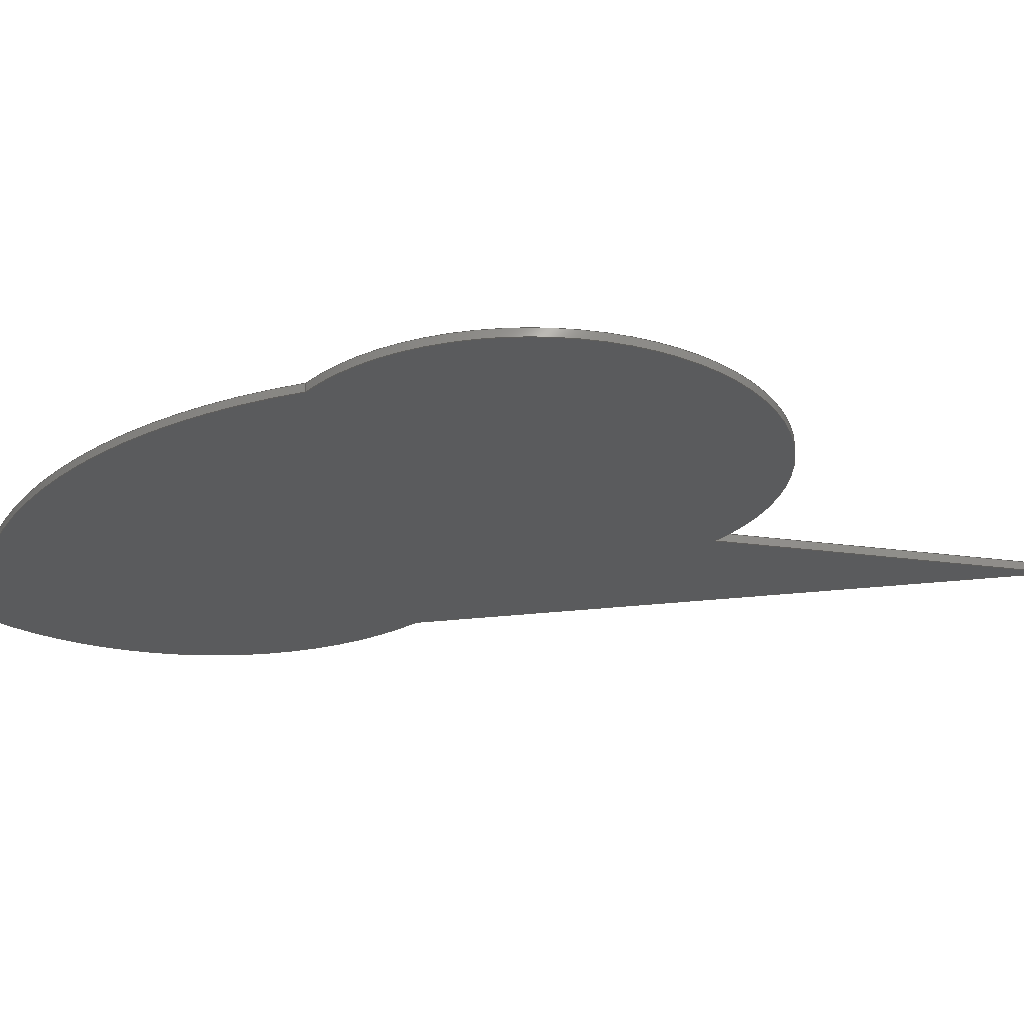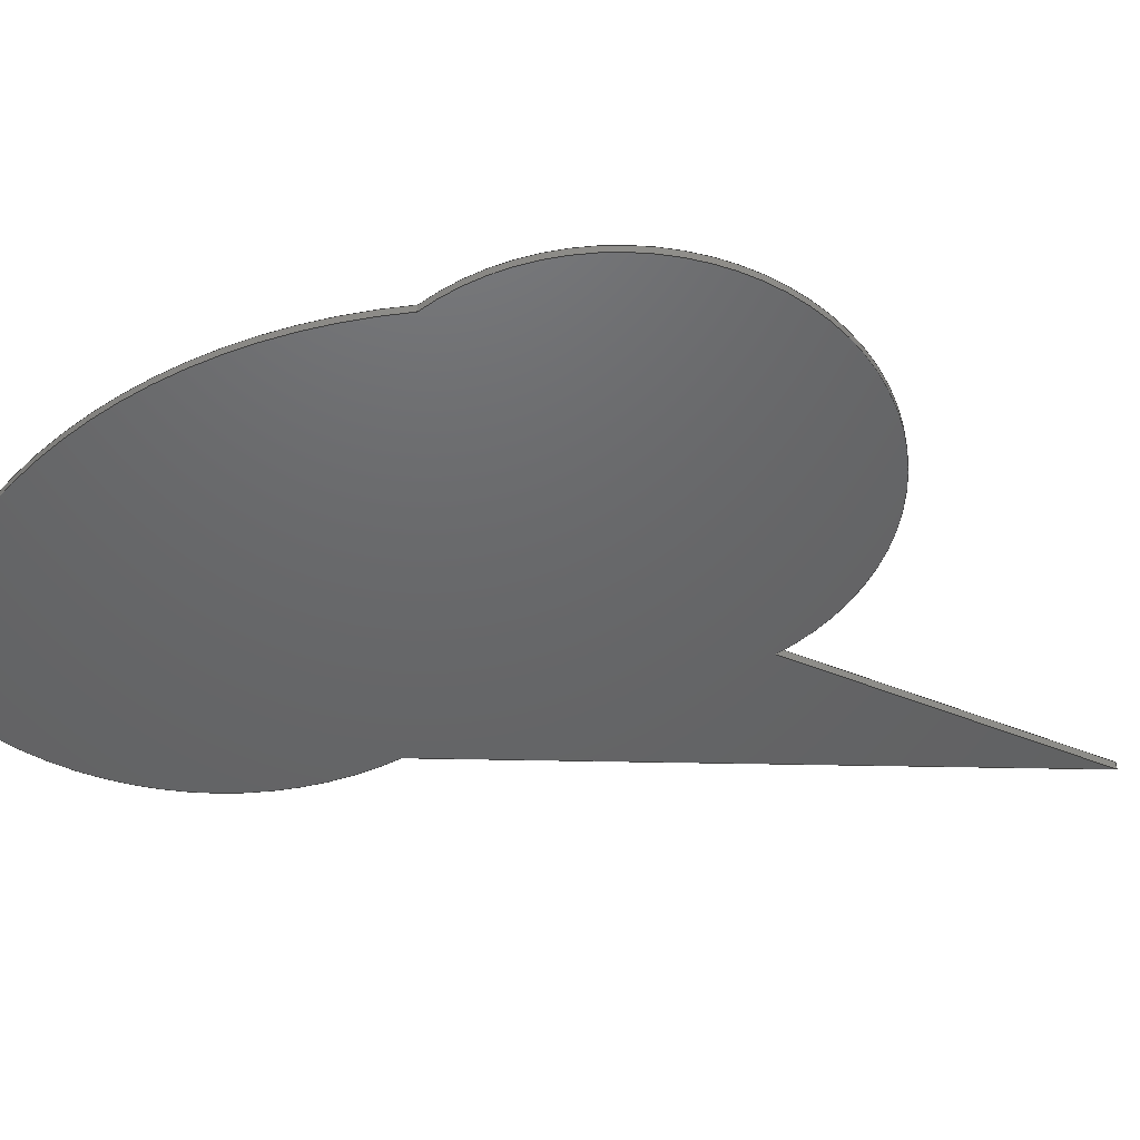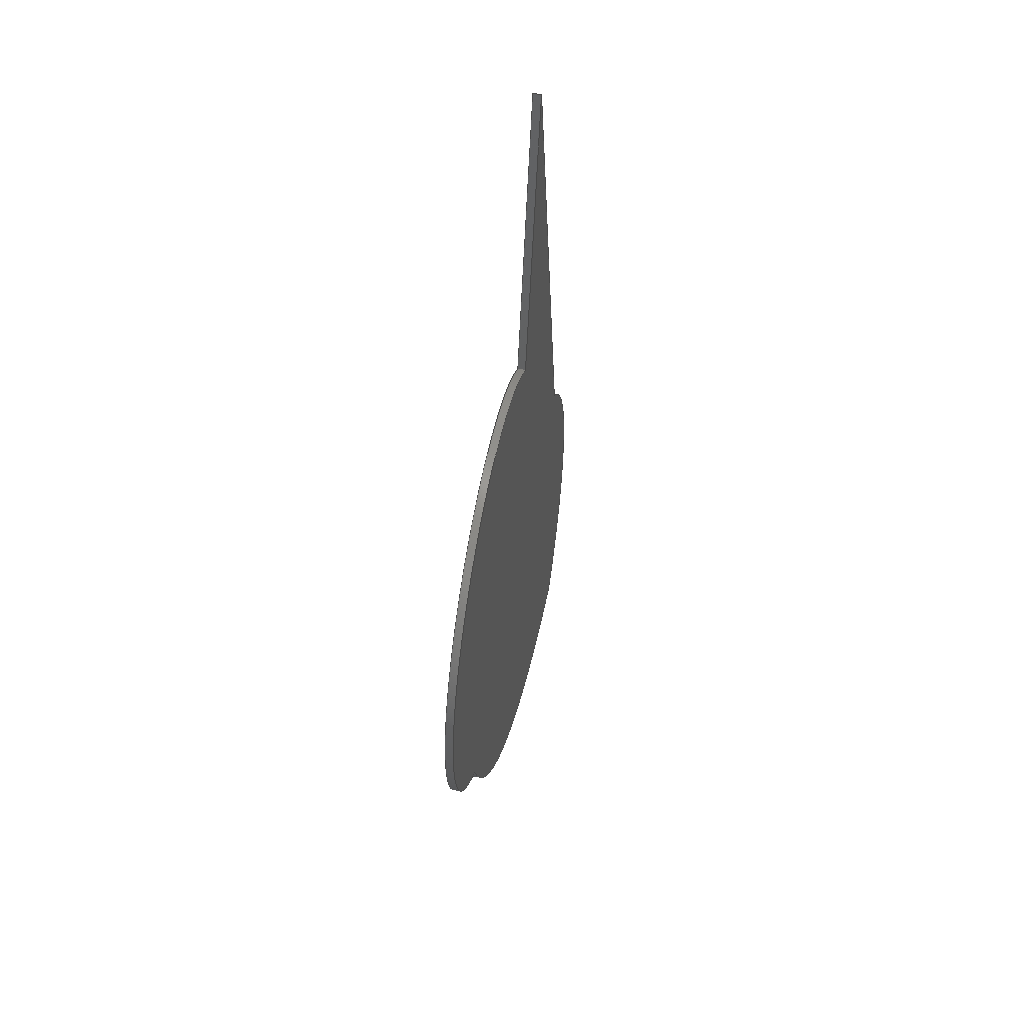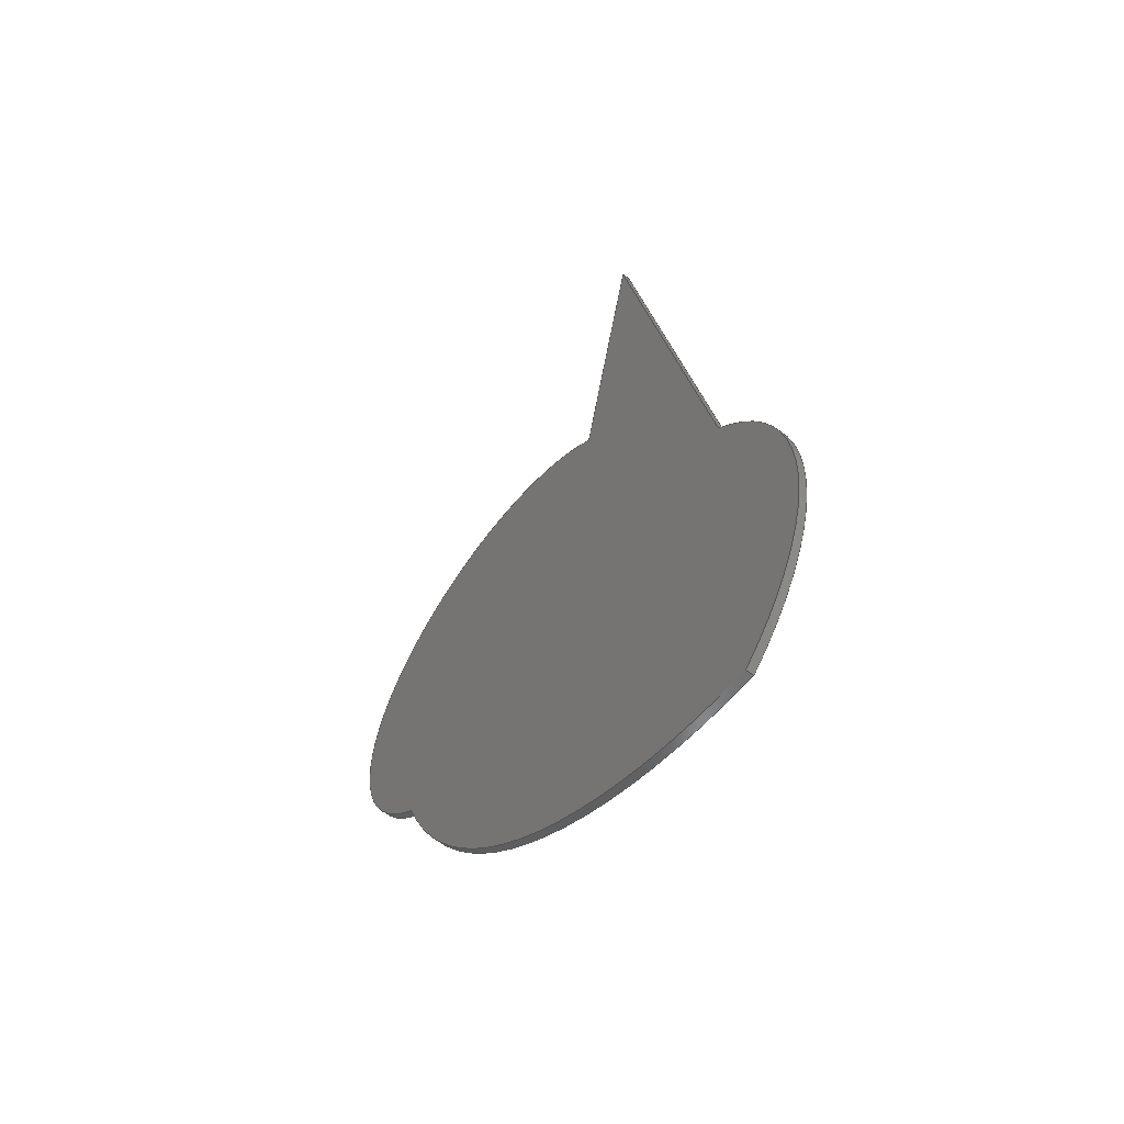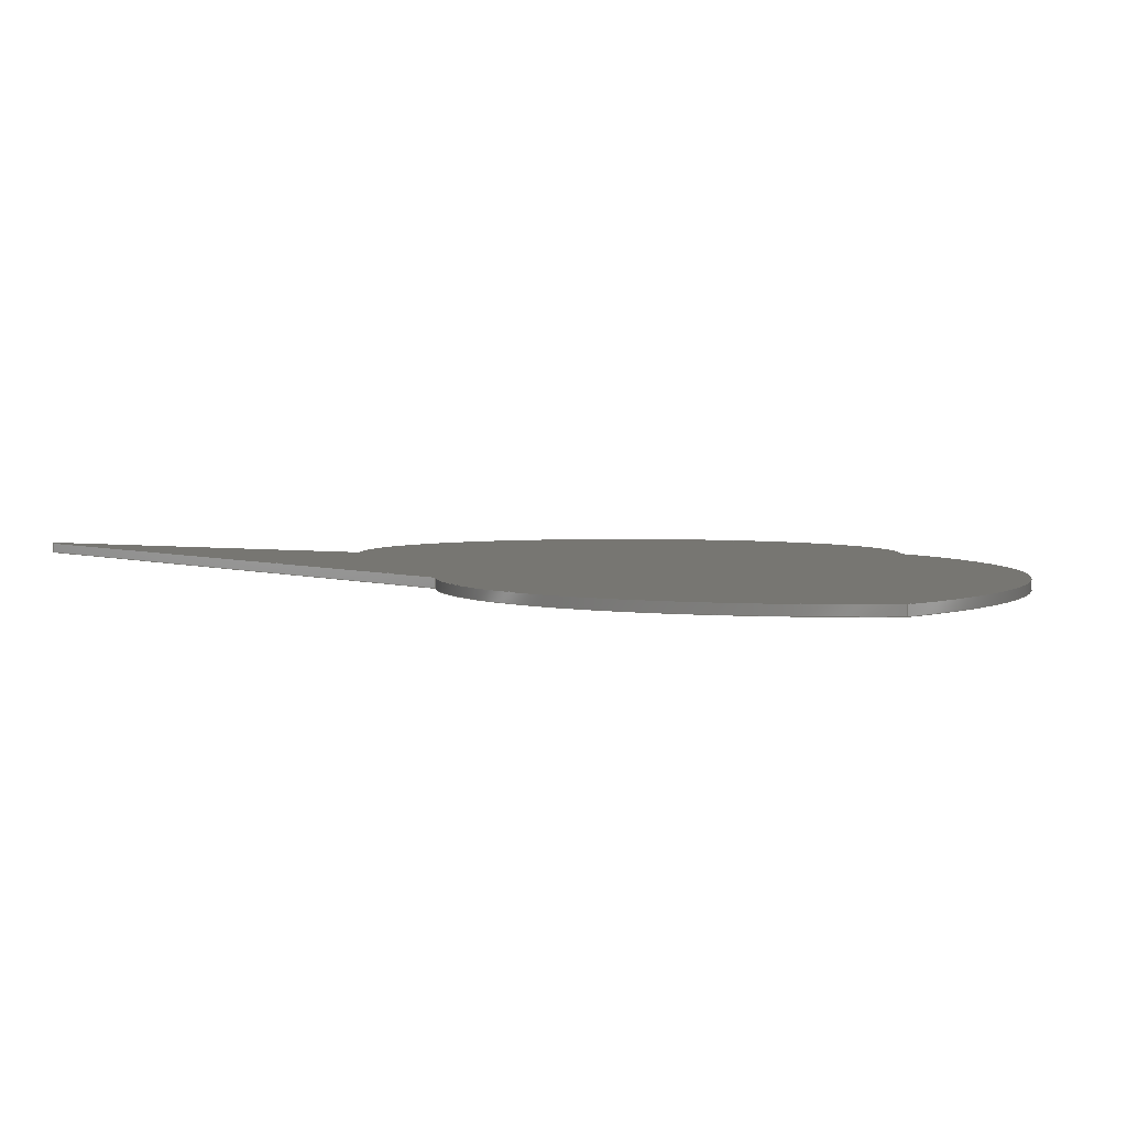
<metadata>
{"format":"step","ext":"stp","renderer":"f3d","projection":"perspective","resolution":1024,"background":"white","views":[{"elev":-25.5,"azim":89.9,"up":"+Z"},{"elev":-46.8,"azim":77.4,"up":"+Z"},{"elev":54.8,"azim":101.1,"up":"+Y"},{"elev":-60.6,"azim":-127.6,"up":"+Y"},{"elev":3.3,"azim":-47.9,"up":"+Z"}]}
</metadata>
<code>
ISO-10303-21;
DATA;
#1=MECHANICAL_DESIGN_GEOMETRIC_PRESENTATION_REPRESENTATION('',(#4),#221);
#2=SHAPE_REPRESENTATION_RELATIONSHIP('SRR','None',#232,#3);
#3=ADVANCED_BREP_SHAPE_REPRESENTATION('',(#5),#220);
#4=STYLED_ITEM('',(#241),#5);
#5=MANIFOLD_SOLID_BREP('Solid1',#113);
#6=CIRCLE('',#138,1.752);
#7=CIRCLE('',#139,1.752);
#8=CIRCLE('',#141,3.895);
#9=CIRCLE('',#142,3.895);
#10=CIRCLE('',#144,2.24);
#11=CIRCLE('',#145,2.24);
#12=CYLINDRICAL_SURFACE('',#137,1.752);
#13=CYLINDRICAL_SURFACE('',#140,3.895);
#14=CYLINDRICAL_SURFACE('',#143,2.24);
#15=FACE_OUTER_BOUND('',#22,.T.);
#16=FACE_OUTER_BOUND('',#23,.T.);
#17=FACE_OUTER_BOUND('',#24,.T.);
#18=FACE_OUTER_BOUND('',#25,.T.);
#19=FACE_OUTER_BOUND('',#26,.T.);
#20=FACE_OUTER_BOUND('',#27,.T.);
#21=FACE_OUTER_BOUND('',#28,.T.);
#22=EDGE_LOOP('',(#72,#73,#74,#75));
#23=EDGE_LOOP('',(#76,#77,#78,#79));
#24=EDGE_LOOP('',(#80,#81,#82,#83));
#25=EDGE_LOOP('',(#84,#85,#86,#87));
#26=EDGE_LOOP('',(#88,#89,#90,#91));
#27=EDGE_LOOP('',(#92,#93,#94,#95,#96));
#28=EDGE_LOOP('',(#97,#98,#99,#100,#101));
#29=LINE('',#189,#38);
#30=LINE('',#191,#39);
#31=LINE('',#193,#40);
#32=LINE('',#194,#41);
#33=LINE('',#197,#42);
#34=LINE('',#199,#43);
#35=LINE('',#200,#44);
#36=LINE('',#206,#45);
#37=LINE('',#212,#46);
#38=VECTOR('',#152,0.3937);
#39=VECTOR('',#153,0.3937);
#40=VECTOR('',#154,0.3937);
#41=VECTOR('',#155,0.3937);
#42=VECTOR('',#158,0.3937);
#43=VECTOR('',#159,0.3937);
#44=VECTOR('',#160,0.3937);
#45=VECTOR('',#167,0.3937);
#46=VECTOR('',#174,0.3937);
#47=VERTEX_POINT('',#187);
#48=VERTEX_POINT('',#188);
#49=VERTEX_POINT('',#190);
#50=VERTEX_POINT('',#192);
#51=VERTEX_POINT('',#196);
#52=VERTEX_POINT('',#198);
#53=VERTEX_POINT('',#202);
#54=VERTEX_POINT('',#204);
#55=VERTEX_POINT('',#208);
#56=VERTEX_POINT('',#210);
#57=EDGE_CURVE('',#47,#48,#29,.T.);
#58=EDGE_CURVE('',#48,#49,#30,.T.);
#59=EDGE_CURVE('',#50,#49,#31,.T.);
#60=EDGE_CURVE('',#47,#50,#32,.T.);
#61=EDGE_CURVE('',#51,#47,#33,.T.);
#62=EDGE_CURVE('',#52,#50,#34,.T.);
#63=EDGE_CURVE('',#51,#52,#35,.T.);
#64=EDGE_CURVE('',#53,#51,#6,.T.);
#65=EDGE_CURVE('',#54,#52,#7,.T.);
#66=EDGE_CURVE('',#53,#54,#36,.T.);
#67=EDGE_CURVE('',#55,#53,#8,.T.);
#68=EDGE_CURVE('',#56,#54,#9,.T.);
#69=EDGE_CURVE('',#55,#56,#37,.T.);
#70=EDGE_CURVE('',#48,#55,#10,.T.);
#71=EDGE_CURVE('',#49,#56,#11,.T.);
#72=ORIENTED_EDGE('',*,*,#57,.T.);
#73=ORIENTED_EDGE('',*,*,#58,.T.);
#74=ORIENTED_EDGE('',*,*,#59,.F.);
#75=ORIENTED_EDGE('',*,*,#60,.F.);
#76=ORIENTED_EDGE('',*,*,#61,.T.);
#77=ORIENTED_EDGE('',*,*,#60,.T.);
#78=ORIENTED_EDGE('',*,*,#62,.F.);
#79=ORIENTED_EDGE('',*,*,#63,.F.);
#80=ORIENTED_EDGE('',*,*,#64,.T.);
#81=ORIENTED_EDGE('',*,*,#63,.T.);
#82=ORIENTED_EDGE('',*,*,#65,.F.);
#83=ORIENTED_EDGE('',*,*,#66,.F.);
#84=ORIENTED_EDGE('',*,*,#67,.T.);
#85=ORIENTED_EDGE('',*,*,#66,.T.);
#86=ORIENTED_EDGE('',*,*,#68,.F.);
#87=ORIENTED_EDGE('',*,*,#69,.F.);
#88=ORIENTED_EDGE('',*,*,#70,.T.);
#89=ORIENTED_EDGE('',*,*,#69,.T.);
#90=ORIENTED_EDGE('',*,*,#71,.F.);
#91=ORIENTED_EDGE('',*,*,#58,.F.);
#92=ORIENTED_EDGE('',*,*,#71,.T.);
#93=ORIENTED_EDGE('',*,*,#68,.T.);
#94=ORIENTED_EDGE('',*,*,#65,.T.);
#95=ORIENTED_EDGE('',*,*,#62,.T.);
#96=ORIENTED_EDGE('',*,*,#59,.T.);
#97=ORIENTED_EDGE('',*,*,#70,.F.);
#98=ORIENTED_EDGE('',*,*,#57,.F.);
#99=ORIENTED_EDGE('',*,*,#61,.F.);
#100=ORIENTED_EDGE('',*,*,#64,.F.);
#101=ORIENTED_EDGE('',*,*,#67,.F.);
#102=PLANE('',#135);
#103=PLANE('',#136);
#104=PLANE('',#146);
#105=PLANE('',#147);
#106=ADVANCED_FACE('',(#15),#102,.T.);
#107=ADVANCED_FACE('',(#16),#103,.T.);
#108=ADVANCED_FACE('',(#17),#12,.T.);
#109=ADVANCED_FACE('',(#18),#13,.T.);
#110=ADVANCED_FACE('',(#19),#14,.T.);
#111=ADVANCED_FACE('',(#20),#104,.T.);
#112=ADVANCED_FACE('',(#21),#105,.F.);
#113=CLOSED_SHELL('',(#106,#107,#108,#109,#110,#111,#112));
#114=DERIVED_UNIT_ELEMENT(#116,1);
#115=DERIVED_UNIT_ELEMENT(#226,-3);
#116=(
CONVERSION_BASED_UNIT('gram',#118)
MASS_UNIT()
NAMED_UNIT(#223)
);
#117=(
MASS_UNIT()
NAMED_UNIT(*)
SI_UNIT(.KILO.,.GRAM.)
);
#118=MASS_MEASURE_WITH_UNIT(MASS_MEASURE(0.001),#117);
#119=DERIVED_UNIT((#114,#115));
#120=MEASURE_REPRESENTATION_ITEM('density measure',
POSITIVE_RATIO_MEASURE(1),#119);
#121=PROPERTY_DEFINITION_REPRESENTATION(#126,#123);
#122=PROPERTY_DEFINITION_REPRESENTATION(#127,#124);
#123=REPRESENTATION('material name',(#125),#220);
#124=REPRESENTATION('density',(#120),#220);
#125=DESCRIPTIVE_REPRESENTATION_ITEM('Generic','Generic');
#126=PROPERTY_DEFINITION('material property','material name',#234);
#127=PROPERTY_DEFINITION('material property','density of part',#234);
#128=DATE_TIME_ROLE('creation_date');
#129=APPLIED_DATE_AND_TIME_ASSIGNMENT(#130,#128,(#234));
#130=DATE_AND_TIME(#131,#132);
#131=CALENDAR_DATE(2022,19,9);
#132=LOCAL_TIME(0,0,0,#133);
#133=COORDINATED_UNIVERSAL_TIME_OFFSET(0,0,.BEHIND.);
#134=AXIS2_PLACEMENT_3D('placement',#185,#148,#149);
#135=AXIS2_PLACEMENT_3D('',#186,#150,#151);
#136=AXIS2_PLACEMENT_3D('',#195,#156,#157);
#137=AXIS2_PLACEMENT_3D('',#201,#161,#162);
#138=AXIS2_PLACEMENT_3D('',#203,#163,#164);
#139=AXIS2_PLACEMENT_3D('',#205,#165,#166);
#140=AXIS2_PLACEMENT_3D('',#207,#168,#169);
#141=AXIS2_PLACEMENT_3D('',#209,#170,#171);
#142=AXIS2_PLACEMENT_3D('',#211,#172,#173);
#143=AXIS2_PLACEMENT_3D('',#213,#175,#176);
#144=AXIS2_PLACEMENT_3D('',#214,#177,#178);
#145=AXIS2_PLACEMENT_3D('',#215,#179,#180);
#146=AXIS2_PLACEMENT_3D('',#216,#181,#182);
#147=AXIS2_PLACEMENT_3D('',#217,#183,#184);
#148=DIRECTION('axis',(0,0,1));
#149=DIRECTION('refdir',(1,0,0));
#150=DIRECTION('center_axis',(-0.9807,0.1954,0));
#151=DIRECTION('ref_axis',(-0.1954,-0.9807,0));
#152=DIRECTION('',(-0.1954,-0.9807,0));
#153=DIRECTION('',(0,0,1));
#154=DIRECTION('',(-0.1954,-0.9807,0));
#155=DIRECTION('',(0,0,1));
#156=DIRECTION('center_axis',(0.977,0.2131,0));
#157=DIRECTION('ref_axis',(-0.2131,0.977,0));
#158=DIRECTION('',(-0.2131,0.977,0));
#159=DIRECTION('',(-0.2131,0.977,0));
#160=DIRECTION('',(0,0,1));
#161=DIRECTION('center_axis',(0,0,1));
#162=DIRECTION('ref_axis',(0.7759,0.6309,0));
#163=DIRECTION('center_axis',(0,0,1));
#164=DIRECTION('ref_axis',(0.5983,-0.8013,0));
#165=DIRECTION('center_axis',(0,0,1));
#166=DIRECTION('ref_axis',(0.5983,-0.8013,0));
#167=DIRECTION('',(0,0,1));
#168=DIRECTION('center_axis',(0,0,1));
#169=DIRECTION('ref_axis',(0.01166,-0.9999,0));
#170=DIRECTION('center_axis',(0,0,1));
#171=DIRECTION('ref_axis',(0.01166,-0.9999,0));
#172=DIRECTION('center_axis',(0,0,1));
#173=DIRECTION('ref_axis',(0.01166,-0.9999,0));
#174=DIRECTION('',(0,0,1));
#175=DIRECTION('center_axis',(0,0,1));
#176=DIRECTION('ref_axis',(-0.7113,0.7029,0));
#177=DIRECTION('center_axis',(0,0,1));
#178=DIRECTION('ref_axis',(-0.7113,0.7029,0));
#179=DIRECTION('center_axis',(0,0,1));
#180=DIRECTION('ref_axis',(-0.7113,0.7029,0));
#181=DIRECTION('center_axis',(0,0,1));
#182=DIRECTION('ref_axis',(1,0,0));
#183=DIRECTION('center_axis',(0,0,1));
#184=DIRECTION('ref_axis',(1,0,0));
#185=CARTESIAN_POINT('',(0,0,0));
#186=CARTESIAN_POINT('Origin',(-0.6763,6.104,0));
#187=CARTESIAN_POINT('',(-0.6763,6.104,0));
#188=CARTESIAN_POINT('',(-1.597,1.482,0));
#189=CARTESIAN_POINT('',(-0.6763,6.104,0));
#190=CARTESIAN_POINT('',(-1.597,1.482,0.0625));
#191=CARTESIAN_POINT('',(-1.597,1.482,0));
#192=CARTESIAN_POINT('',(-0.6763,6.104,0.0625));
#193=CARTESIAN_POINT('',(-0.6763,6.104,0.0625));
#194=CARTESIAN_POINT('',(-0.6763,6.104,0));
#195=CARTESIAN_POINT('Origin',(-0.1351,3.622,0));
#196=CARTESIAN_POINT('',(-0.1351,3.622,0));
#197=CARTESIAN_POINT('',(-0.1351,3.622,0));
#198=CARTESIAN_POINT('',(-0.1351,3.622,0.0625));
#199=CARTESIAN_POINT('',(-0.1351,3.622,0.0625));
#200=CARTESIAN_POINT('',(-0.1351,3.622,0));
#201=CARTESIAN_POINT('Origin',(1.026,2.31,0));
#202=CARTESIAN_POINT('',(2.074,0.9057,0));
#203=CARTESIAN_POINT('Origin',(1.026,2.31,0));
#204=CARTESIAN_POINT('',(2.074,0.9057,0.0625));
#205=CARTESIAN_POINT('Origin',(1.026,2.31,0.0625));
#206=CARTESIAN_POINT('',(2.074,0.9057,0));
#207=CARTESIAN_POINT('Origin',(-1.604,2.189,0));
#208=CARTESIAN_POINT('',(-1.558,-1.705,0));
#209=CARTESIAN_POINT('Origin',(-1.604,2.189,0));
#210=CARTESIAN_POINT('',(-1.558,-1.705,0.0625));
#211=CARTESIAN_POINT('Origin',(-1.604,2.189,0.0625));
#212=CARTESIAN_POINT('',(-1.558,-1.705,0));
#213=CARTESIAN_POINT('Origin',(-0.00372,-0.09222,
0));
#214=CARTESIAN_POINT('Origin',(-0.00372,-0.09222,
0));
#215=CARTESIAN_POINT('Origin',(-0.00372,-0.09222,
0.0625));
#216=CARTESIAN_POINT('Origin',(0.2669,2.199,0.0625));
#217=CARTESIAN_POINT('Origin',(0.2669,2.199,0));
#218=UNCERTAINTY_MEASURE_WITH_UNIT(LENGTH_MEASURE(0.0003937),
#224,'DISTANCE_ACCURACY_VALUE',
'Maximum model space distance between geometric entities at asserted c
onnectivities');
#219=UNCERTAINTY_MEASURE_WITH_UNIT(LENGTH_MEASURE(0.0003937),
#224,'DISTANCE_ACCURACY_VALUE',
'Maximum model space distance between geometric entities at asserted c
onnectivities');
#220=(
GEOMETRIC_REPRESENTATION_CONTEXT(3)
GLOBAL_UNCERTAINTY_ASSIGNED_CONTEXT((#218))
GLOBAL_UNIT_ASSIGNED_CONTEXT((#224,#228,#229))
REPRESENTATION_CONTEXT('','3D')
);
#221=(
GEOMETRIC_REPRESENTATION_CONTEXT(3)
GLOBAL_UNCERTAINTY_ASSIGNED_CONTEXT((#219))
GLOBAL_UNIT_ASSIGNED_CONTEXT((#224,#228,#229))
REPRESENTATION_CONTEXT('','3D')
);
#222=DIMENSIONAL_EXPONENTS(1,0,0,0,0,0,0);
#223=DIMENSIONAL_EXPONENTS(1,0,0,0,0,0,0);
#224=(
CONVERSION_BASED_UNIT('inch',#227)
LENGTH_UNIT()
NAMED_UNIT(#222)
);
#225=(
LENGTH_UNIT()
NAMED_UNIT(*)
SI_UNIT(.MILLI.,.METRE.)
);
#226=(
LENGTH_UNIT()
NAMED_UNIT(*)
SI_UNIT(.CENTI.,.METRE.)
);
#227=LENGTH_MEASURE_WITH_UNIT(LENGTH_MEASURE(25.4),#225);
#228=(
NAMED_UNIT(*)
PLANE_ANGLE_UNIT()
SI_UNIT($,.RADIAN.)
);
#229=(
NAMED_UNIT(*)
SI_UNIT($,.STERADIAN.)
SOLID_ANGLE_UNIT()
);
#230=SHAPE_DEFINITION_REPRESENTATION(#231,#232);
#231=PRODUCT_DEFINITION_SHAPE('',$,#234);
#232=SHAPE_REPRESENTATION('',(#134),#220);
#233=PRODUCT_DEFINITION_CONTEXT('part definition',#238,'design');
#234=PRODUCT_DEFINITION('Part2','Part2',#235,#233);
#235=PRODUCT_DEFINITION_FORMATION('',$,#240);
#236=PRODUCT_RELATED_PRODUCT_CATEGORY('Part2','Part2',(#240));
#237=APPLICATION_PROTOCOL_DEFINITION('international standard',
'automotive_design',2009,#238);
#238=APPLICATION_CONTEXT(
'Core Data for Automotive Mechanical Design Process');
#239=PRODUCT_CONTEXT('part definition',#238,'mechanical');
#240=PRODUCT('Part2','Part2',$,(#239));
#241=PRESENTATION_STYLE_ASSIGNMENT((#242));
#242=SURFACE_STYLE_USAGE(.BOTH.,#245);
#243=SURFACE_STYLE_RENDERING_WITH_PROPERTIES($,#249,(#244));
#244=SURFACE_STYLE_TRANSPARENT(0);
#245=SURFACE_SIDE_STYLE('',(#246,#243));
#246=SURFACE_STYLE_FILL_AREA(#247);
#247=FILL_AREA_STYLE('',(#248));
#248=FILL_AREA_STYLE_COLOUR('',#249);
#249=COLOUR_RGB('',0.749,0.749,0.749);
ENDSEC;
END-ISO-10303-21;

</code>
